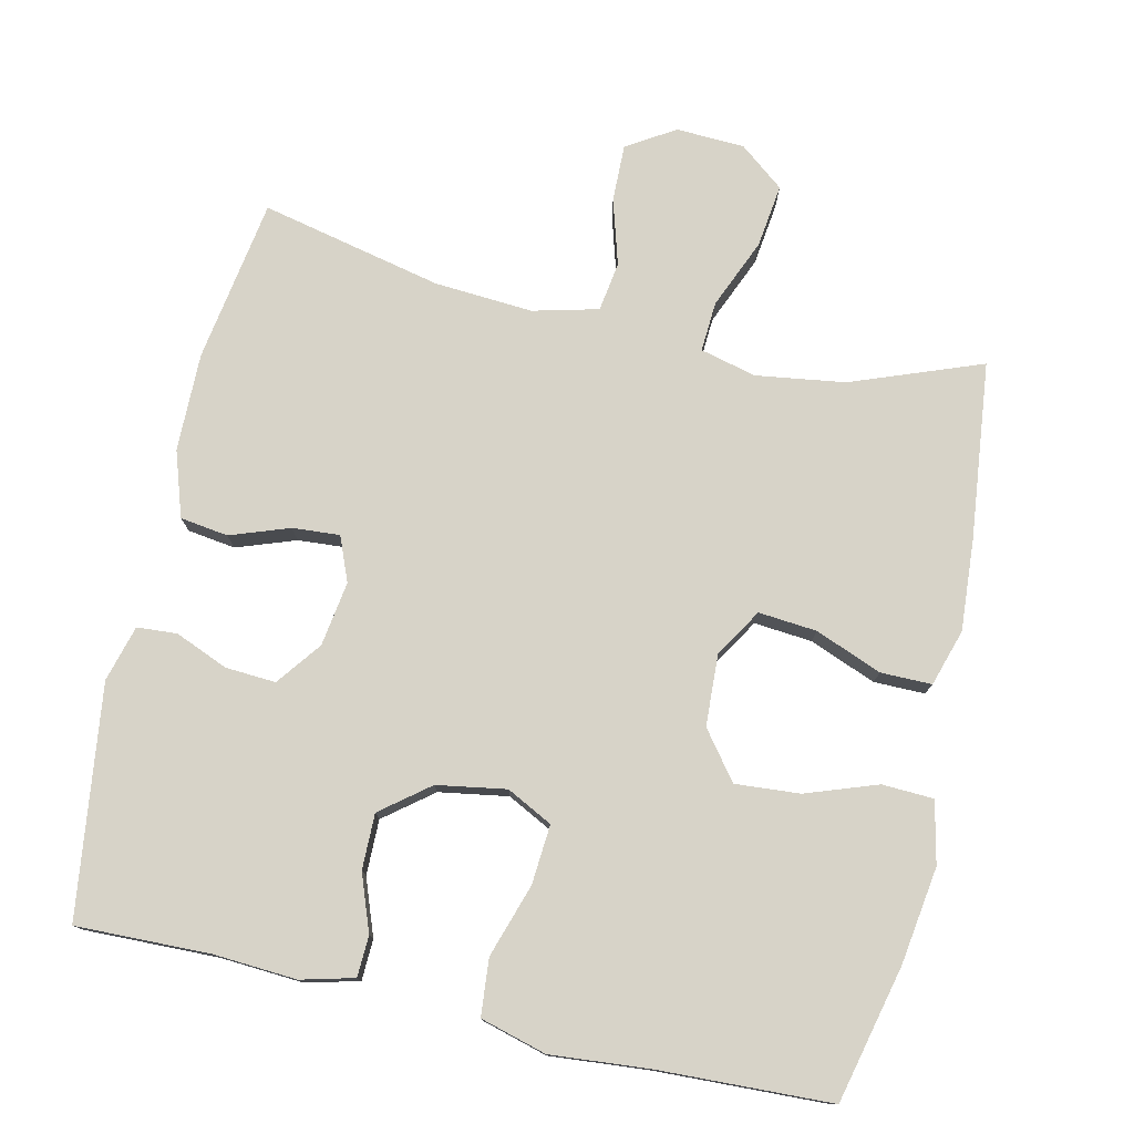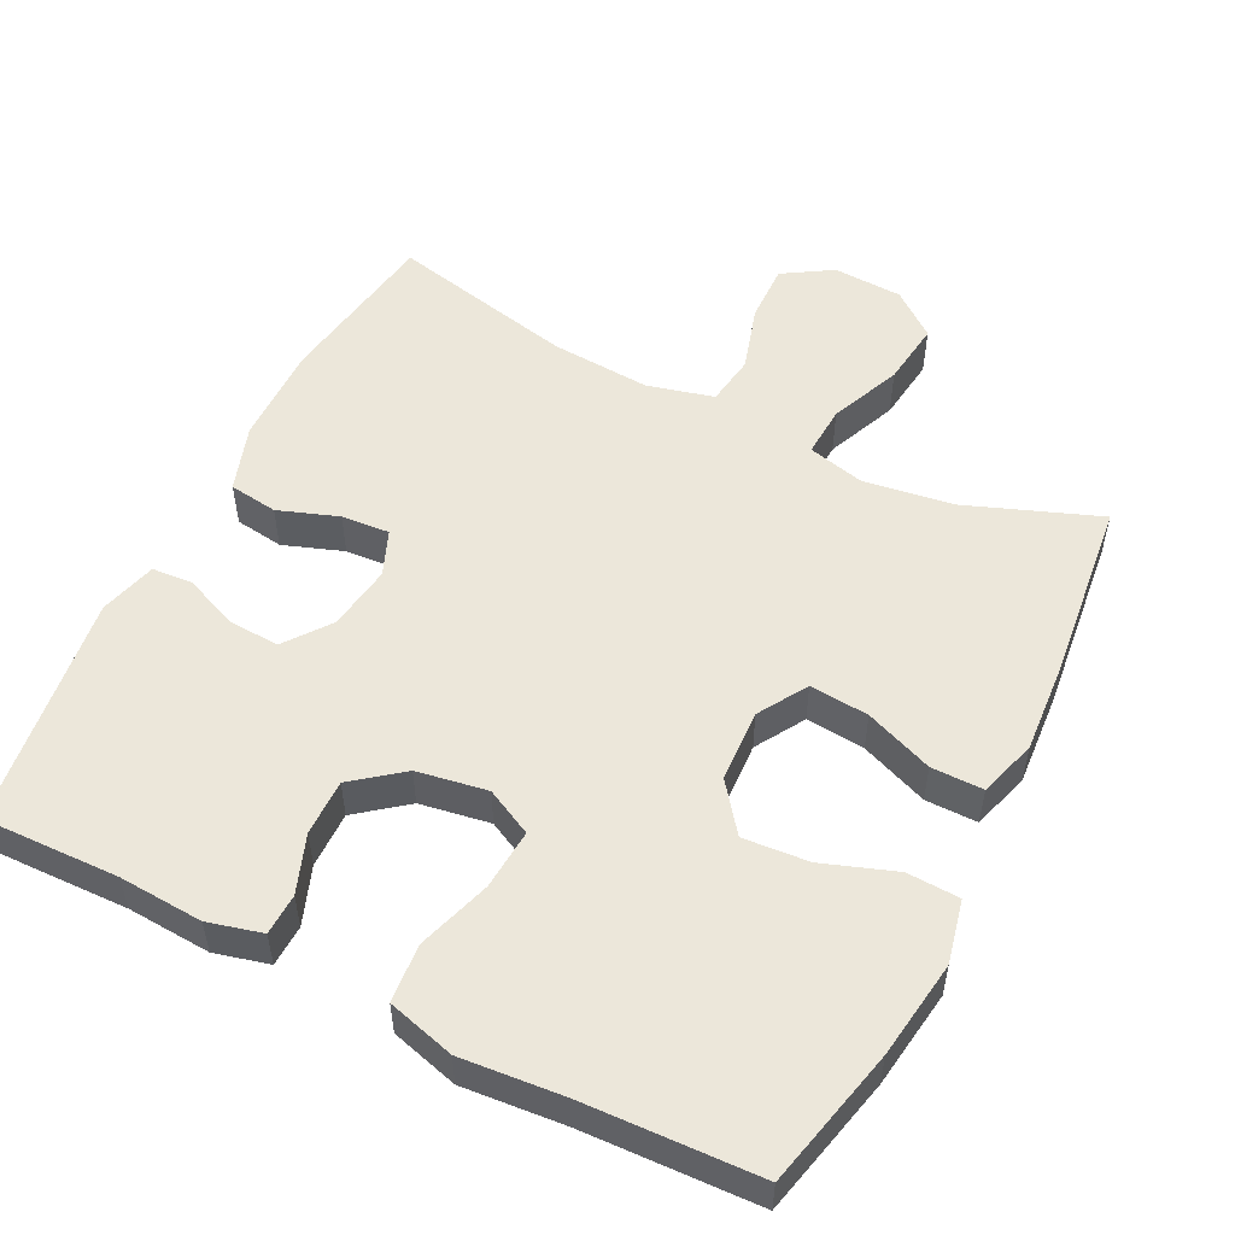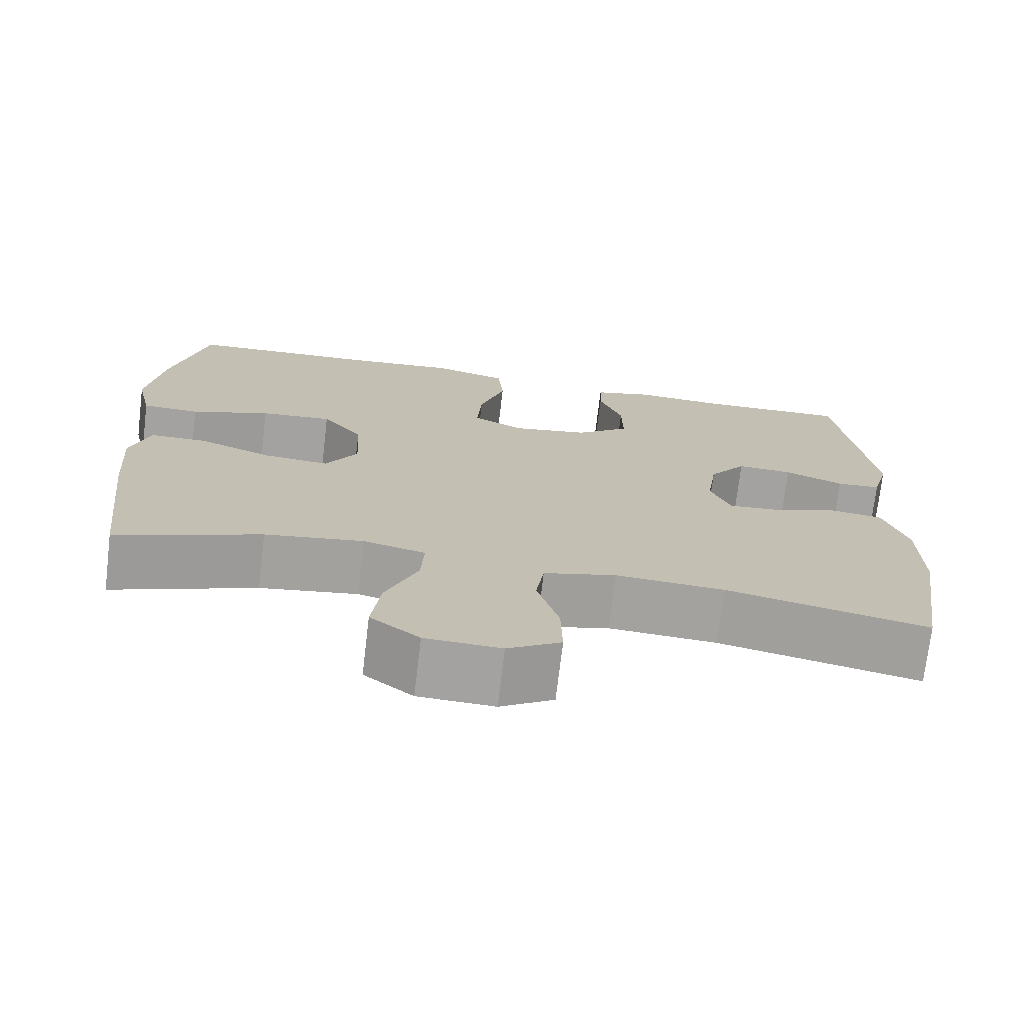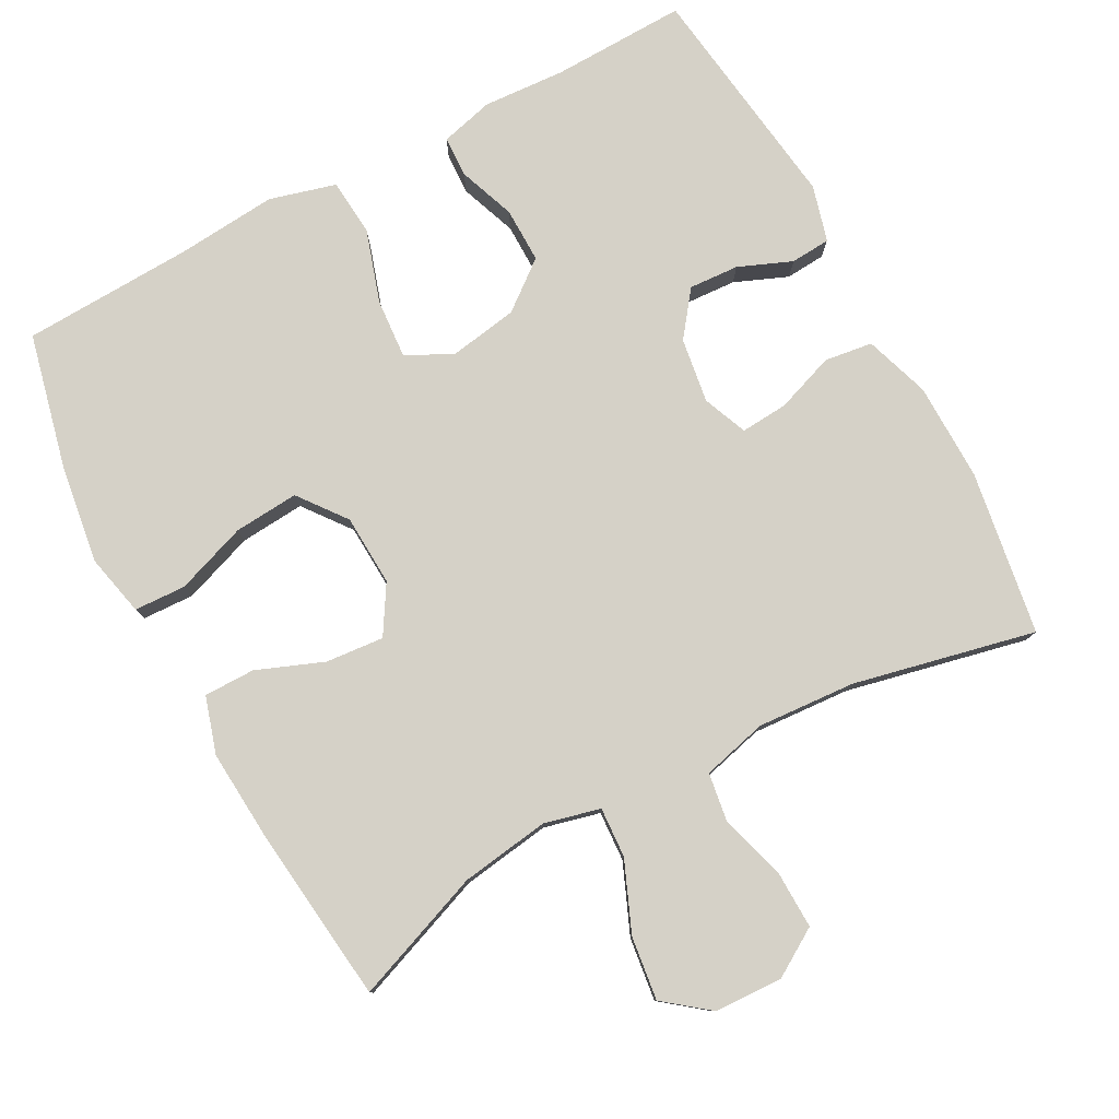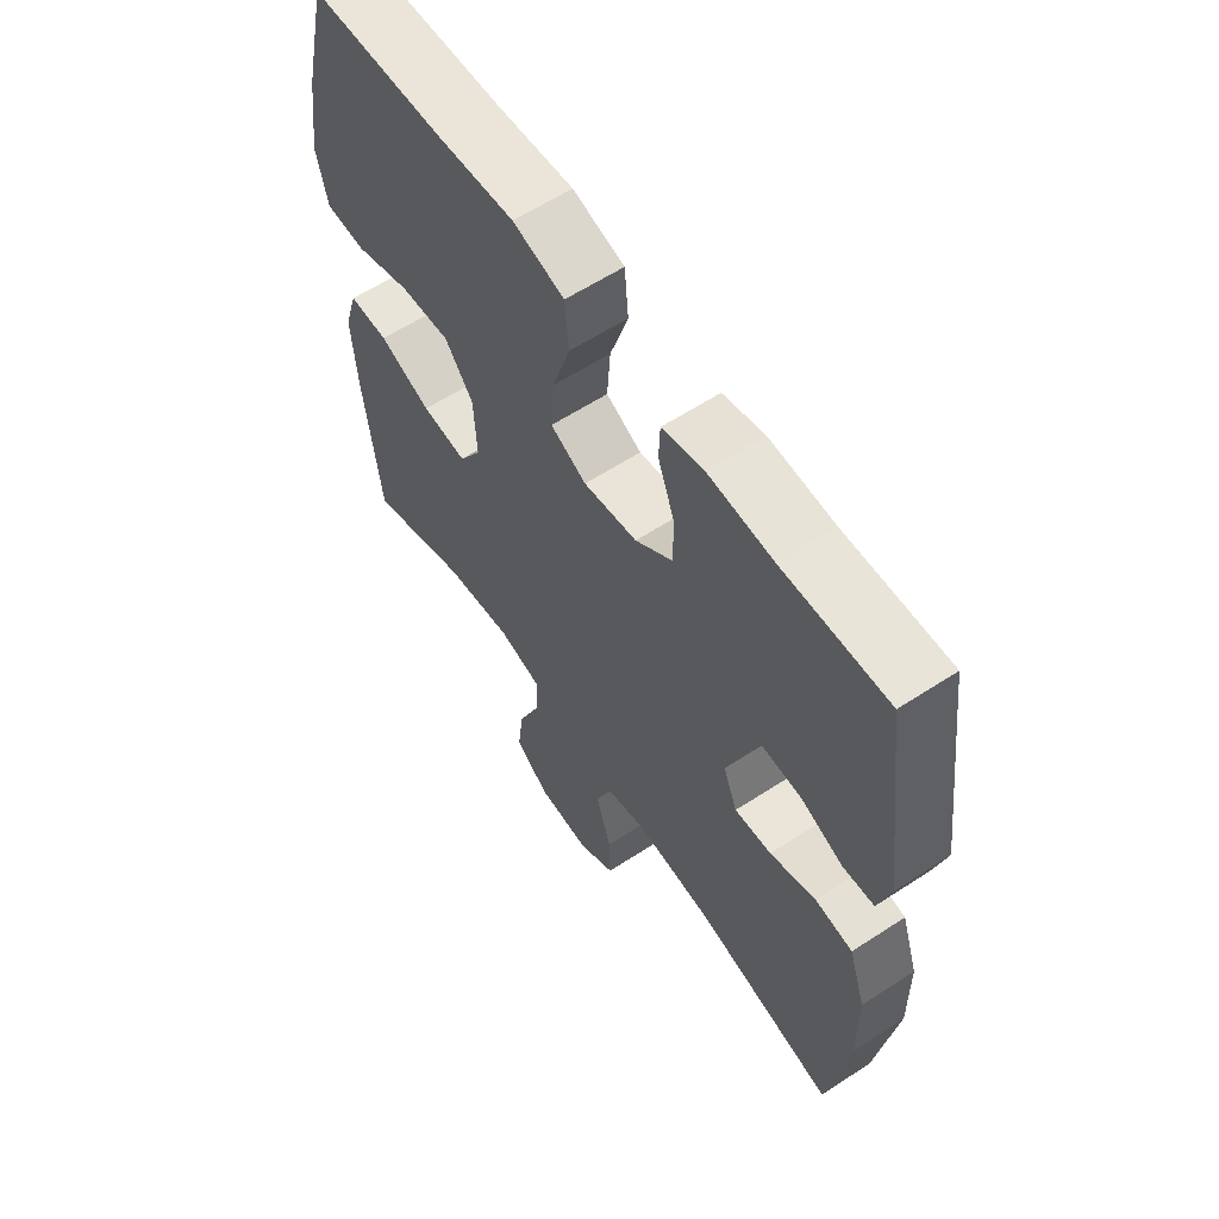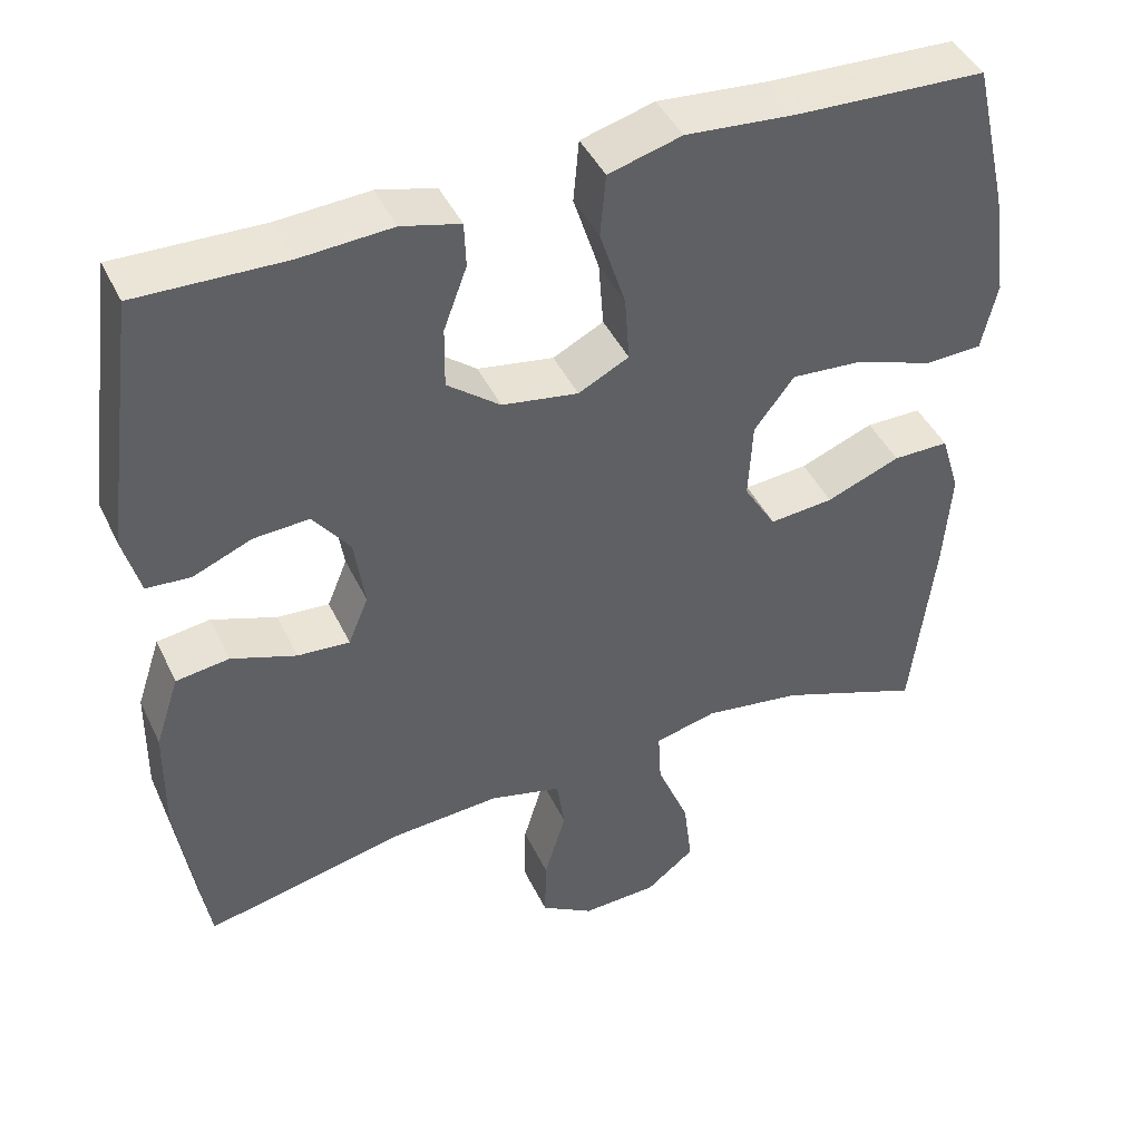
<metadata>
{"format":"obj","ext":"obj","renderer":"f3d","projection":"perspective","resolution":1024,"background":"white","views":[{"elev":77.1,"azim":12.9,"up":"+Y"},{"elev":53.2,"azim":26.7,"up":"+Y"},{"elev":-72.8,"azim":173.2,"up":"+Z"},{"elev":79.2,"azim":151.8,"up":"+Y"},{"elev":60.6,"azim":-123.7,"up":"+Z"},{"elev":43.9,"azim":-24.3,"up":"+Z"}]}
</metadata>
<code>
v 0.5 0.07 0.5
v 0.544 0.07 0.312
v 0.563 0.07 0.179
v 0.544 0.07 0.094
v 0.473 0.07 0.091
v 0.375 0.07 0.126
v 0.286 0.07 0.133
v 0.236 0.07 0.068
v 0.231 0.07 -0.03
v 0.271 0.07 -0.096
v 0.351 0.07 -0.089
v 0.443 0.07 -0.053
v 0.513 0.07 -0.053
v 0.537 0.07 -0.131
v 0.528 0.07 -0.256
v 0.5 0.07 -0.5
v 0.321 0.07 -0.432
v 0.199 0.07 -0.414
v 0.122 0.07 -0.433
v 0.126 0.07 -0.502
v 0.166 0.07 -0.598
v 0.177 0.07 -0.685
v 0.116 0.07 -0.733
v 0.022 0.07 -0.737
v -0.044 0.07 -0.696
v -0.042 0.07 -0.617
v -0.015 0.07 -0.527
v -0.025 0.07 -0.459
v -0.115 0.07 -0.436
v -0.25 0.07 -0.445
v -0.5 0.07 -0.5
v -0.535 0.07 -0.275
v -0.533 0.07 -0.14
v -0.503 0.07 -0.05
v -0.437 0.07 -0.041
v -0.356 0.07 -0.07
v -0.291 0.07 -0.075
v -0.266 0.07 -0.014
v -0.279 0.07 0.075
v -0.325 0.07 0.136
v -0.394 0.07 0.132
v -0.467 0.07 0.102
v -0.522 0.07 0.106
v -0.543 0.07 0.183
v -0.5 0.07 0.5
v -0.316 0.07 0.495
v -0.202 0.07 0.502
v -0.129 0.07 0.483
v -0.127 0.07 0.427
v -0.156 0.07 0.349
v -0.157 0.07 0.273
v -0.091 0.07 0.221
v 0.004 0.07 0.205
v 0.067 0.07 0.237
v 0.061 0.07 0.319
v 0.029 0.07 0.419
v 0.036 0.07 0.497
v 0.127 0.07 0.522
v 0.264 0.07 0.51
v 0.5 0 0.5
v 0.544 0 0.312
v 0.563 0 0.179
v 0.544 0 0.094
v 0.473 0 0.091
v 0.375 0 0.126
v 0.286 0 0.133
v 0.236 0 0.068
v 0.231 0 -0.03
v 0.271 0 -0.096
v 0.351 0 -0.089
v 0.443 0 -0.053
v 0.513 0 -0.053
v 0.537 0 -0.131
v 0.528 0 -0.256
v 0.5 0 -0.5
v 0.321 0 -0.432
v 0.199 0 -0.414
v 0.122 0 -0.433
v 0.126 0 -0.502
v 0.166 0 -0.598
v 0.177 0 -0.685
v 0.116 0 -0.733
v 0.022 0 -0.737
v -0.044 0 -0.696
v -0.042 0 -0.617
v -0.015 0 -0.527
v -0.025 0 -0.459
v -0.115 0 -0.436
v -0.25 0 -0.445
v -0.5 0 -0.5
v -0.535 0 -0.275
v -0.533 0 -0.14
v -0.503 0 -0.05
v -0.437 0 -0.041
v -0.356 0 -0.07
v -0.291 0 -0.075
v -0.266 0 -0.014
v -0.279 0 0.075
v -0.325 0 0.136
v -0.394 0 0.132
v -0.467 0 0.102
v -0.522 0 0.106
v -0.543 0 0.183
v -0.5 0 0.5
v -0.316 0 0.495
v -0.202 0 0.502
v -0.129 0 0.483
v -0.127 0 0.427
v -0.156 0 0.349
v -0.157 0 0.273
v -0.091 0 0.221
v 0.004 0 0.205
v 0.067 0 0.237
v 0.061 0 0.319
v 0.029 0 0.419
v 0.036 0 0.497
v 0.127 0 0.522
v 0.264 0 0.51
f 57 58 59
f 56 57 59
f 55 56 59
f 4 5 6
f 3 4 6
f 2 3 6
f 1 2 6
f 59 1 6
f 55 59 6
f 54 55 6
f 53 54 6 7
f 52 53 7 8
f 48 49 50
f 47 48 50
f 46 47 50
f 46 50 51
f 45 46 51
f 44 45 51
f 43 44 51
f 42 43 51
f 41 42 51
f 40 41 51 52
f 34 35 36
f 33 34 36
f 32 33 36
f 31 32 36
f 30 31 36
f 29 30 36 37
f 28 29 37 38
f 25 26 27
f 24 25 27
f 23 24 27
f 22 23 27
f 21 22 27
f 20 21 27
f 19 20 27 28
f 28 38 39
f 19 28 39
f 18 19 39
f 15 16 17
f 14 15 17
f 13 14 17
f 12 13 17
f 11 12 17
f 10 11 17 18
f 52 8 9
f 40 52 9
f 39 40 9
f 18 39 9
f 9 10 18
f 118 117 116
f 118 116 115
f 118 115 114
f 65 64 63
f 65 63 62
f 65 62 61
f 65 61 60
f 65 60 118
f 65 118 114
f 65 114 113
f 66 65 113 112
f 67 66 112 111
f 109 108 107
f 109 107 106
f 109 106 105
f 110 109 105
f 110 105 104
f 110 104 103
f 110 103 102
f 110 102 101
f 110 101 100
f 111 110 100 99
f 95 94 93
f 95 93 92
f 95 92 91
f 95 91 90
f 95 90 89
f 96 95 89 88
f 97 96 88 87
f 86 85 84
f 86 84 83
f 86 83 82
f 86 82 81
f 86 81 80
f 86 80 79
f 87 86 79 78
f 98 97 87
f 98 87 78
f 98 78 77
f 76 75 74
f 76 74 73
f 76 73 72
f 76 72 71
f 76 71 70
f 77 76 70 69
f 68 67 111
f 68 111 99
f 68 99 98
f 68 98 77
f 77 69 68
f 1 60 61 2
f 2 61 62 3
f 3 62 63 4
f 4 63 64 5
f 5 64 65 6
f 6 65 66 7
f 7 66 67 8
f 8 67 68 9
f 9 68 69 10
f 10 69 70 11
f 11 70 71 12
f 12 71 72 13
f 13 72 73 14
f 14 73 74 15
f 15 74 75 16
f 16 75 76 17
f 17 76 77 18
f 18 77 78 19
f 19 78 79 20
f 20 79 80 21
f 21 80 81 22
f 22 81 82 23
f 23 82 83 24
f 24 83 84 25
f 25 84 85 26
f 26 85 86 27
f 27 86 87 28
f 28 87 88 29
f 29 88 89 30
f 30 89 90 31
f 31 90 91 32
f 32 91 92 33
f 33 92 93 34
f 34 93 94 35
f 35 94 95 36
f 36 95 96 37
f 37 96 97 38
f 38 97 98 39
f 39 98 99 40
f 40 99 100 41
f 41 100 101 42
f 42 101 102 43
f 43 102 103 44
f 44 103 104 45
f 45 104 105 46
f 46 105 106 47
f 47 106 107 48
f 48 107 108 49
f 49 108 109 50
f 50 109 110 51
f 51 110 111 52
f 52 111 112 53
f 53 112 113 54
f 54 113 114 55
f 55 114 115 56
f 56 115 116 57
f 57 116 117 58
f 58 117 118 59
f 59 118 60 1

</code>
